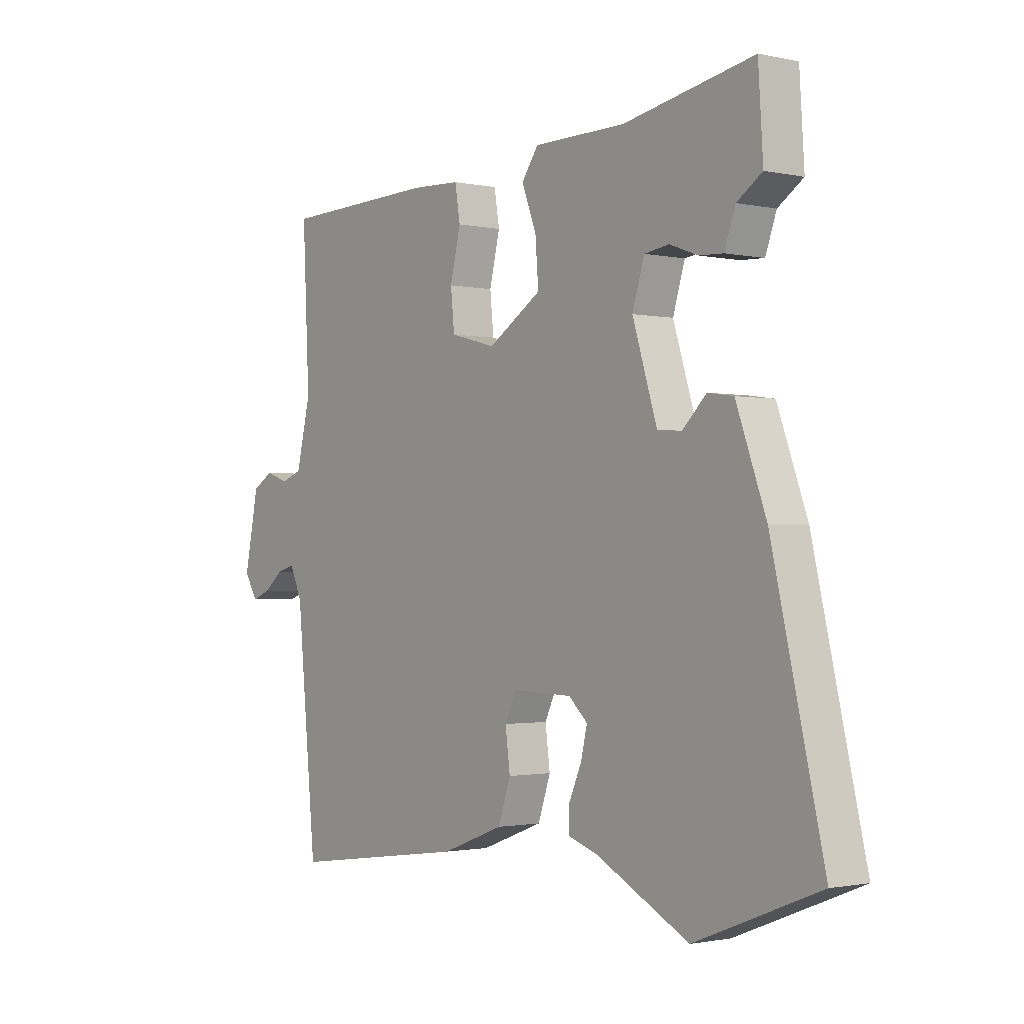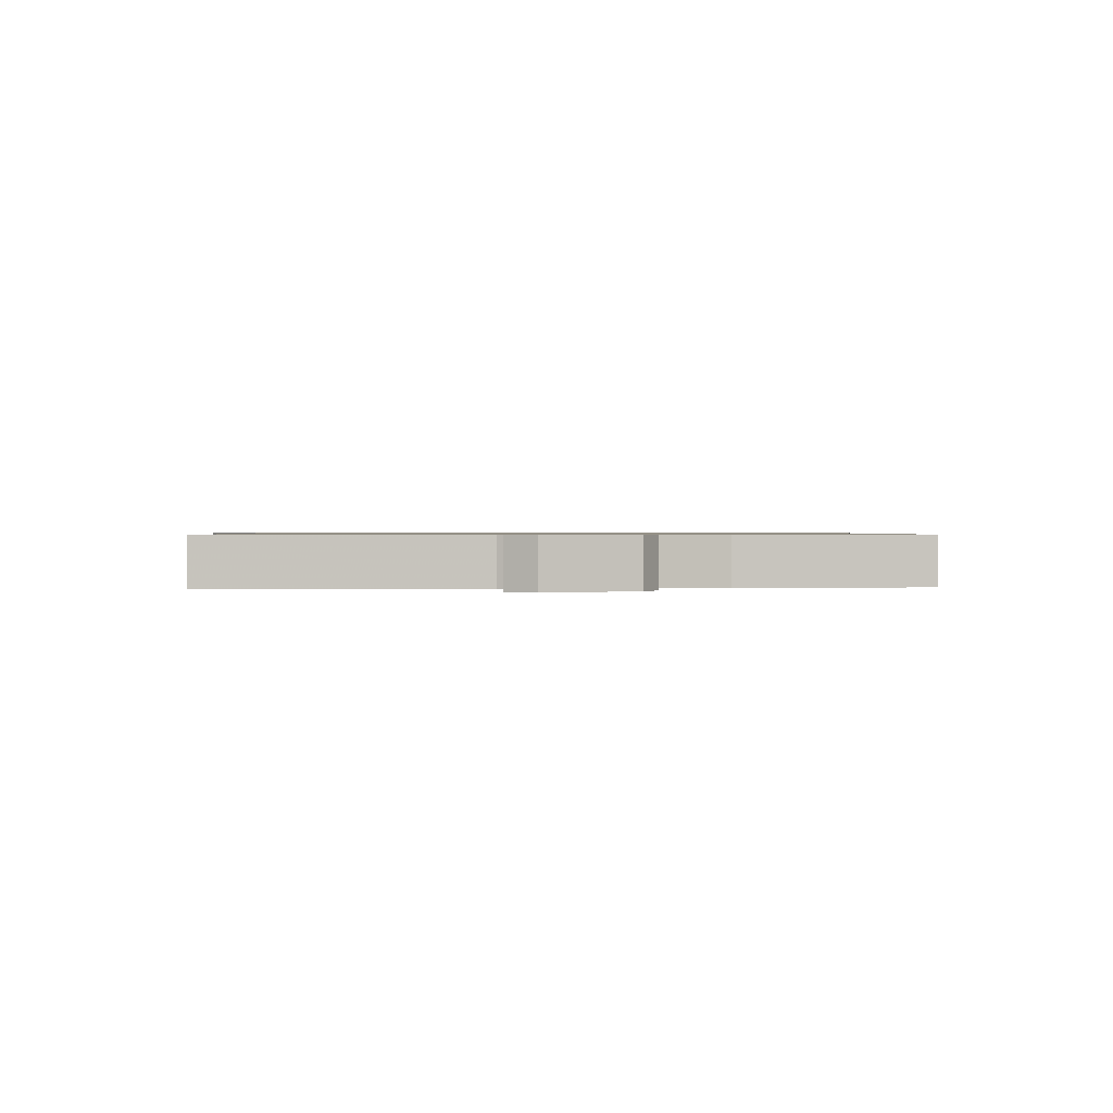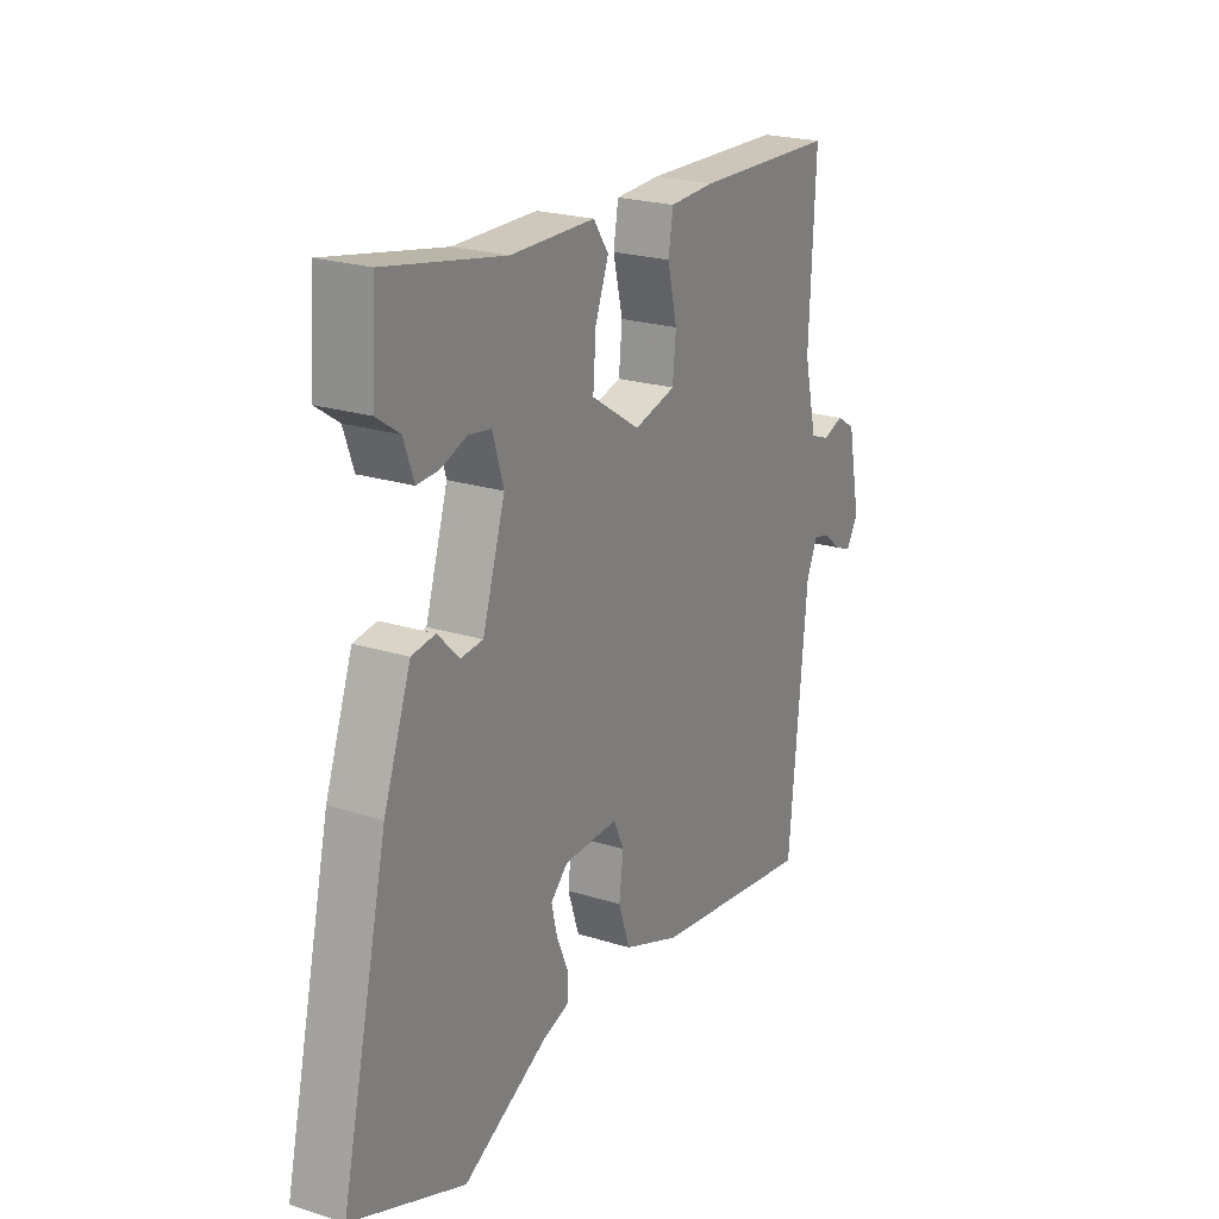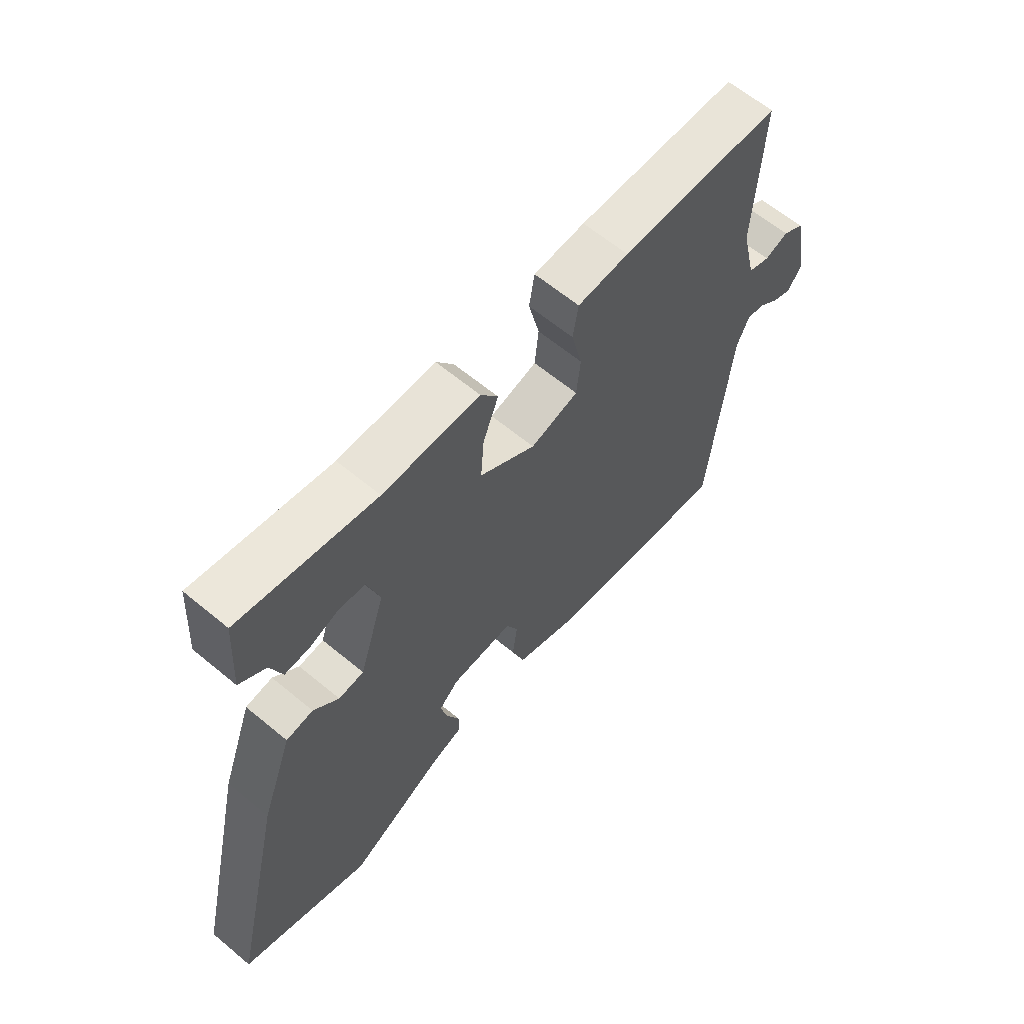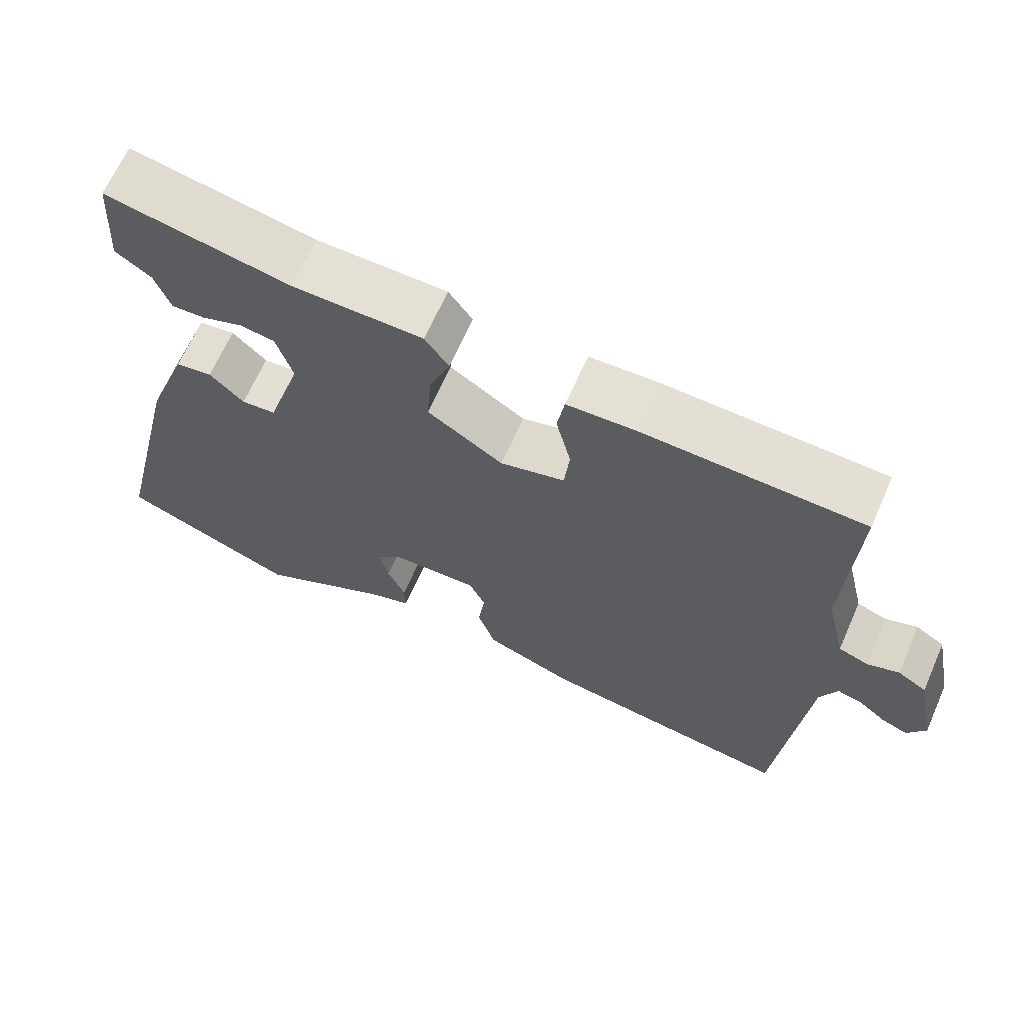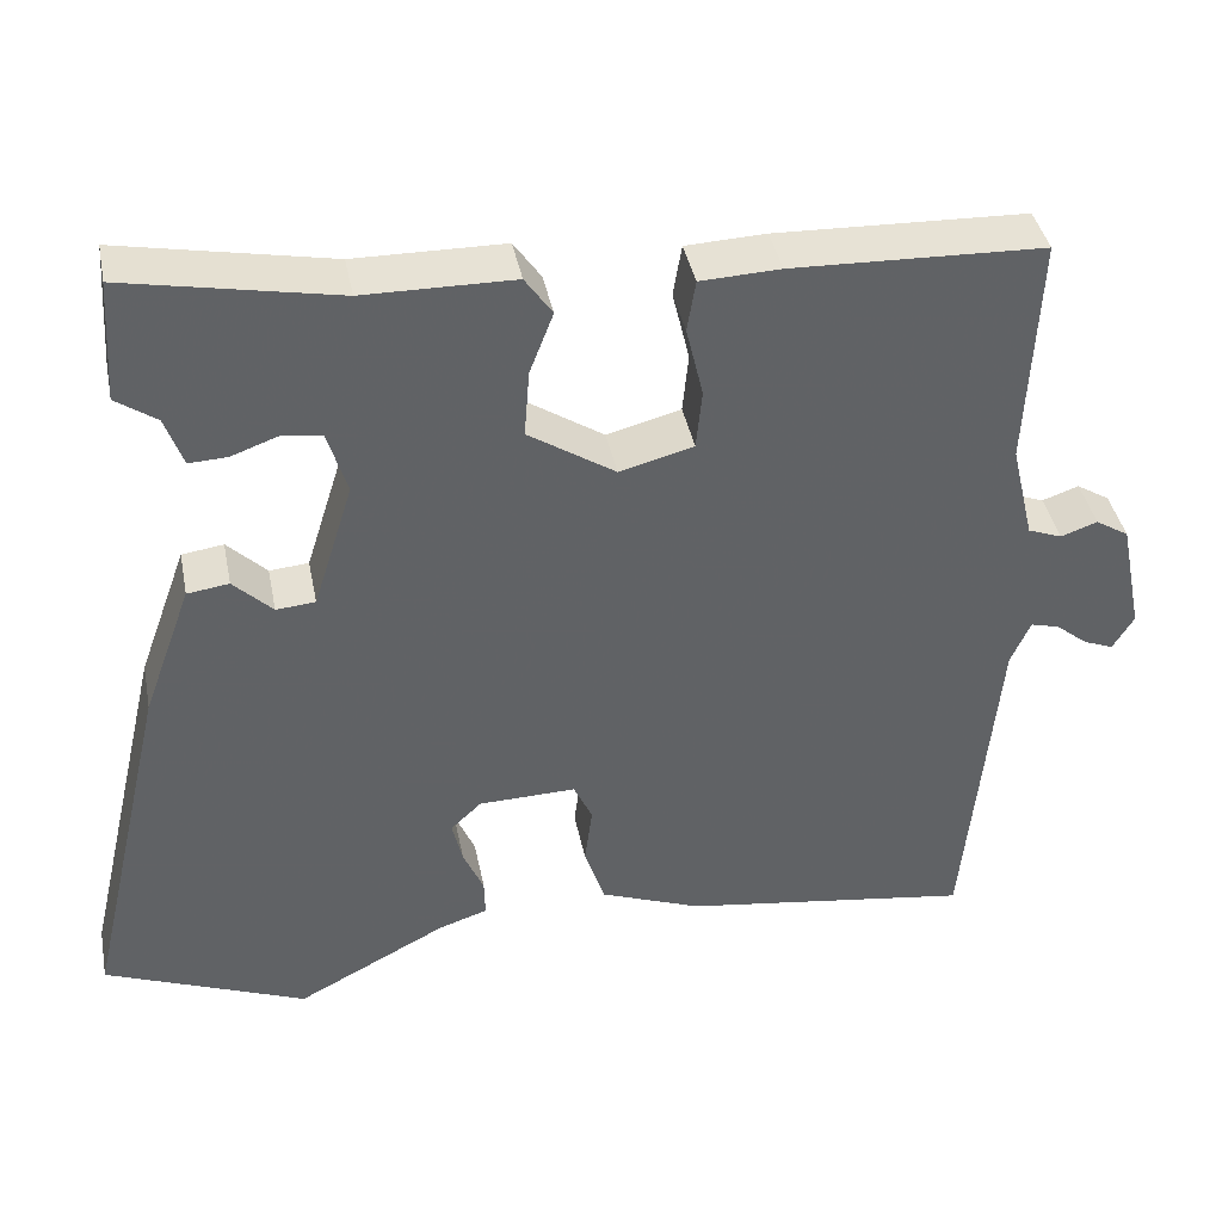
<metadata>
{"format":"obj","ext":"obj","renderer":"f3d","projection":"perspective","resolution":1024,"background":"white","views":[{"elev":-1.4,"azim":51.8,"up":"+Z"},{"elev":0.8,"azim":-95.7,"up":"+Y"},{"elev":22.5,"azim":118.5,"up":"+Z"},{"elev":62.7,"azim":130.1,"up":"+Z"},{"elev":66.1,"azim":-156.2,"up":"+Z"},{"elev":40.0,"azim":168.9,"up":"+Z"}]}
</metadata>
<code>
v 0.498 0.07 0.534
v 0.507 0.07 0.391
v 0.459 0.07 0.358
v 0.438 0.07 0.299
v 0.393 0.07 0.301
v 0.338 0.07 0.321
v 0.291 0.07 0.314
v 0.268 0.07 0.239
v 0.315 0.07 0.089
v 0.361 0.07 0.085
v 0.407 0.07 0.13
v 0.456 0.07 0.123
v 0.513 0.07 -0.034
v 0.611 0.07 -0.456
v 0.374 0.07 -0.55
v 0.197 0.07 -0.457
v 0.14 0.07 -0.438
v 0.141 0.07 -0.394
v 0.165 0.07 -0.339
v 0.177 0.07 -0.288
v 0.141 0.07 -0.254
v 0.027 0.07 -0.251
v 0.005 0.07 -0.298
v 0.014 0.07 -0.368
v -0.01 0.07 -0.439
v -0.129 0.07 -0.484
v -0.47 0.07 -0.532
v -0.508 0.07 -0.134
v -0.531 0.07 -0.082
v -0.565 0.07 -0.091
v -0.602 0.07 -0.121
v -0.637 0.07 -0.135
v -0.662 0.07 -0.094
v -0.635 0.07 0.04
v -0.596 0.07 0.064
v -0.553 0.07 0.049
v -0.513 0.07 0.064
v -0.486 0.07 0.178
v -0.499 0.07 0.452
v -0.204 0.07 0.462
v -0.11 0.07 0.458
v -0.1 0.07 0.397
v -0.12 0.07 0.313
v -0.113 0.07 0.243
v -0.026 0.07 0.22
v 0.076 0.07 0.286
v 0.07 0.07 0.365
v 0.042 0.07 0.438
v 0.074 0.07 0.484
v 0.25 0.07 0.486
v 0.498 0 0.534
v 0.507 0 0.391
v 0.459 0 0.358
v 0.438 0 0.299
v 0.393 0 0.301
v 0.338 0 0.321
v 0.291 0 0.314
v 0.268 0 0.239
v 0.315 0 0.089
v 0.361 0 0.085
v 0.407 0 0.13
v 0.456 0 0.123
v 0.513 0 -0.034
v 0.611 0 -0.456
v 0.374 0 -0.55
v 0.197 0 -0.457
v 0.14 0 -0.438
v 0.141 0 -0.394
v 0.165 0 -0.339
v 0.177 0 -0.288
v 0.141 0 -0.254
v 0.027 0 -0.251
v 0.005 0 -0.298
v 0.014 0 -0.368
v -0.01 0 -0.439
v -0.129 0 -0.484
v -0.47 0 -0.532
v -0.508 0 -0.134
v -0.531 0 -0.082
v -0.565 0 -0.091
v -0.602 0 -0.121
v -0.637 0 -0.135
v -0.662 0 -0.094
v -0.635 0 0.04
v -0.596 0 0.064
v -0.553 0 0.049
v -0.513 0 0.064
v -0.486 0 0.178
v -0.499 0 0.452
v -0.204 0 0.462
v -0.11 0 0.458
v -0.1 0 0.397
v -0.12 0 0.313
v -0.113 0 0.243
v -0.026 0 0.22
v 0.076 0 0.286
v 0.07 0 0.365
v 0.042 0 0.438
v 0.074 0 0.484
v 0.25 0 0.486
f 47 48 49 50
f 46 47 50 1
f 45 46 1 2
f 40 41 42 43
f 38 39 40 43
f 37 38 43 44
f 33 34 35 36
f 33 36 37
f 30 31 32 33
f 29 30 33 37
f 28 29 37 44
f 23 24 25 26
f 22 23 26 27
f 16 17 18 19
f 16 19 20
f 15 16 20
f 14 15 20
f 13 14 20 21
f 10 11 12 13
f 9 10 13 21
f 3 4 5 6
f 3 6 7
f 2 3 7
f 45 2 7
f 27 28 44 45
f 22 27 45 7
f 8 9 21 22
f 7 8 22
f 100 99 98 97
f 51 100 97 96
f 52 51 96 95
f 93 92 91 90
f 93 90 89 88
f 94 93 88 87
f 86 85 84 83
f 87 86 83
f 83 82 81 80
f 87 83 80 79
f 94 87 79 78
f 76 75 74 73
f 77 76 73 72
f 69 68 67 66
f 70 69 66
f 70 66 65
f 70 65 64
f 71 70 64 63
f 63 62 61 60
f 71 63 60 59
f 56 55 54 53
f 57 56 53
f 57 53 52
f 57 52 95
f 95 94 78 77
f 57 95 77 72
f 72 71 59 58
f 72 58 57
f 1 51 52 2
f 2 52 53 3
f 3 53 54 4
f 4 54 55 5
f 5 55 56 6
f 6 56 57 7
f 7 57 58 8
f 8 58 59 9
f 9 59 60 10
f 10 60 61 11
f 11 61 62 12
f 12 62 63 13
f 13 63 64 14
f 14 64 65 15
f 15 65 66 16
f 16 66 67 17
f 17 67 68 18
f 18 68 69 19
f 19 69 70 20
f 20 70 71 21
f 21 71 72 22
f 22 72 73 23
f 23 73 74 24
f 24 74 75 25
f 25 75 76 26
f 26 76 77 27
f 27 77 78 28
f 28 78 79 29
f 29 79 80 30
f 30 80 81 31
f 31 81 82 32
f 32 82 83 33
f 33 83 84 34
f 34 84 85 35
f 35 85 86 36
f 36 86 87 37
f 37 87 88 38
f 38 88 89 39
f 39 89 90 40
f 40 90 91 41
f 41 91 92 42
f 42 92 93 43
f 43 93 94 44
f 44 94 95 45
f 45 95 96 46
f 46 96 97 47
f 47 97 98 48
f 48 98 99 49
f 49 99 100 50
f 50 100 51 1

</code>
